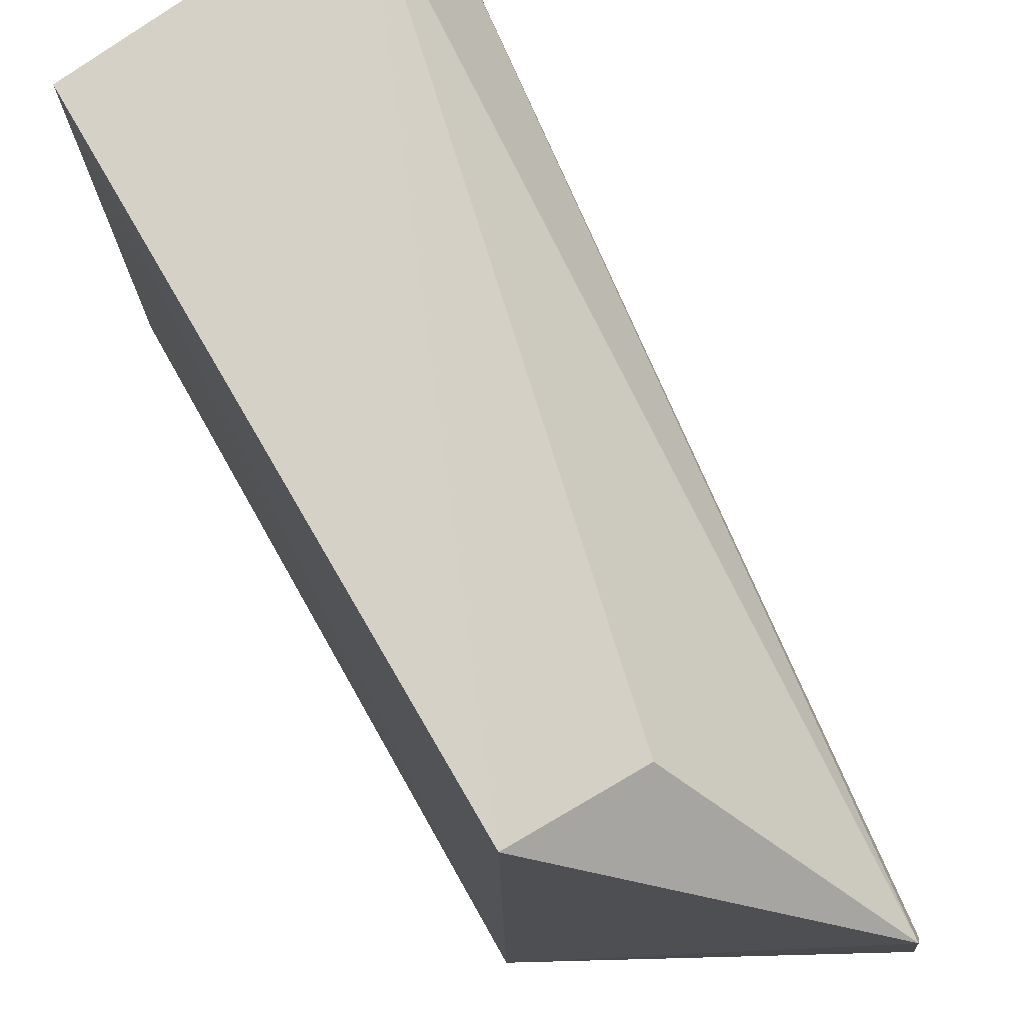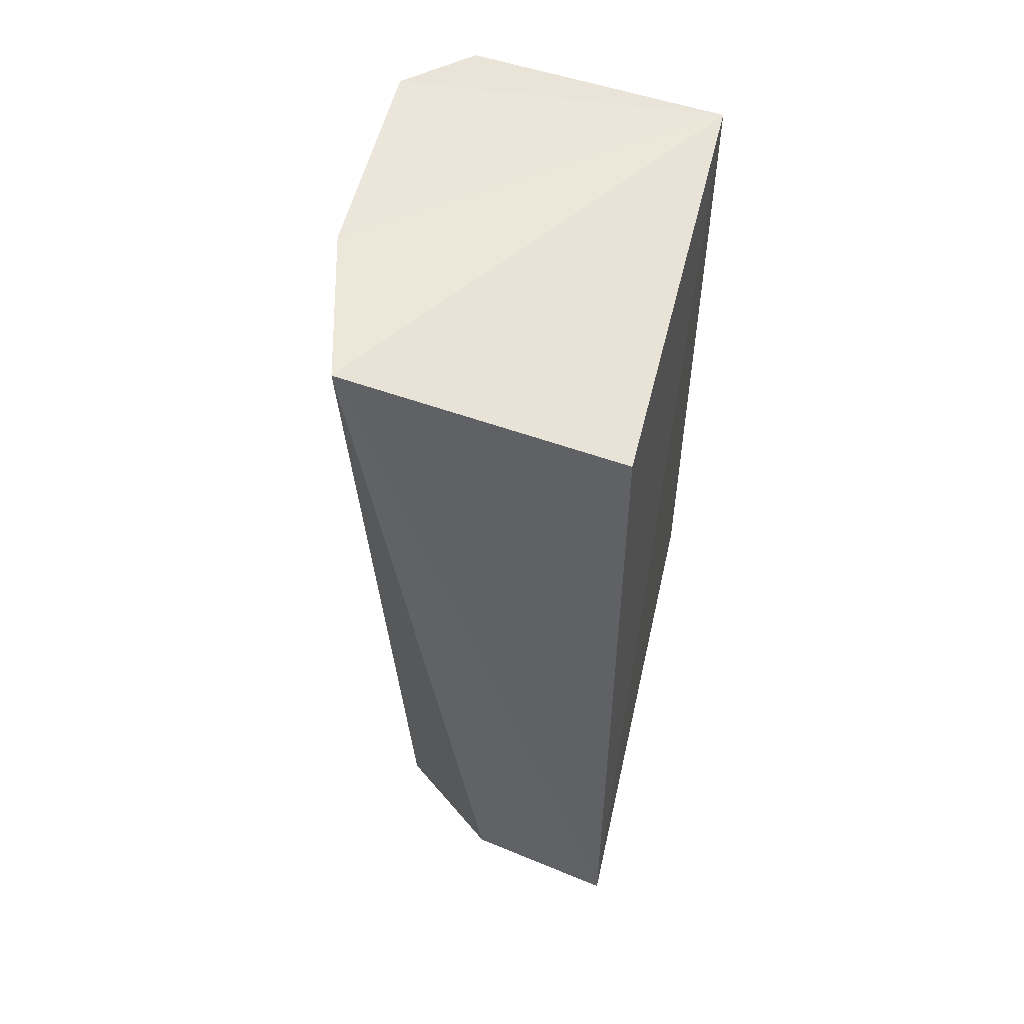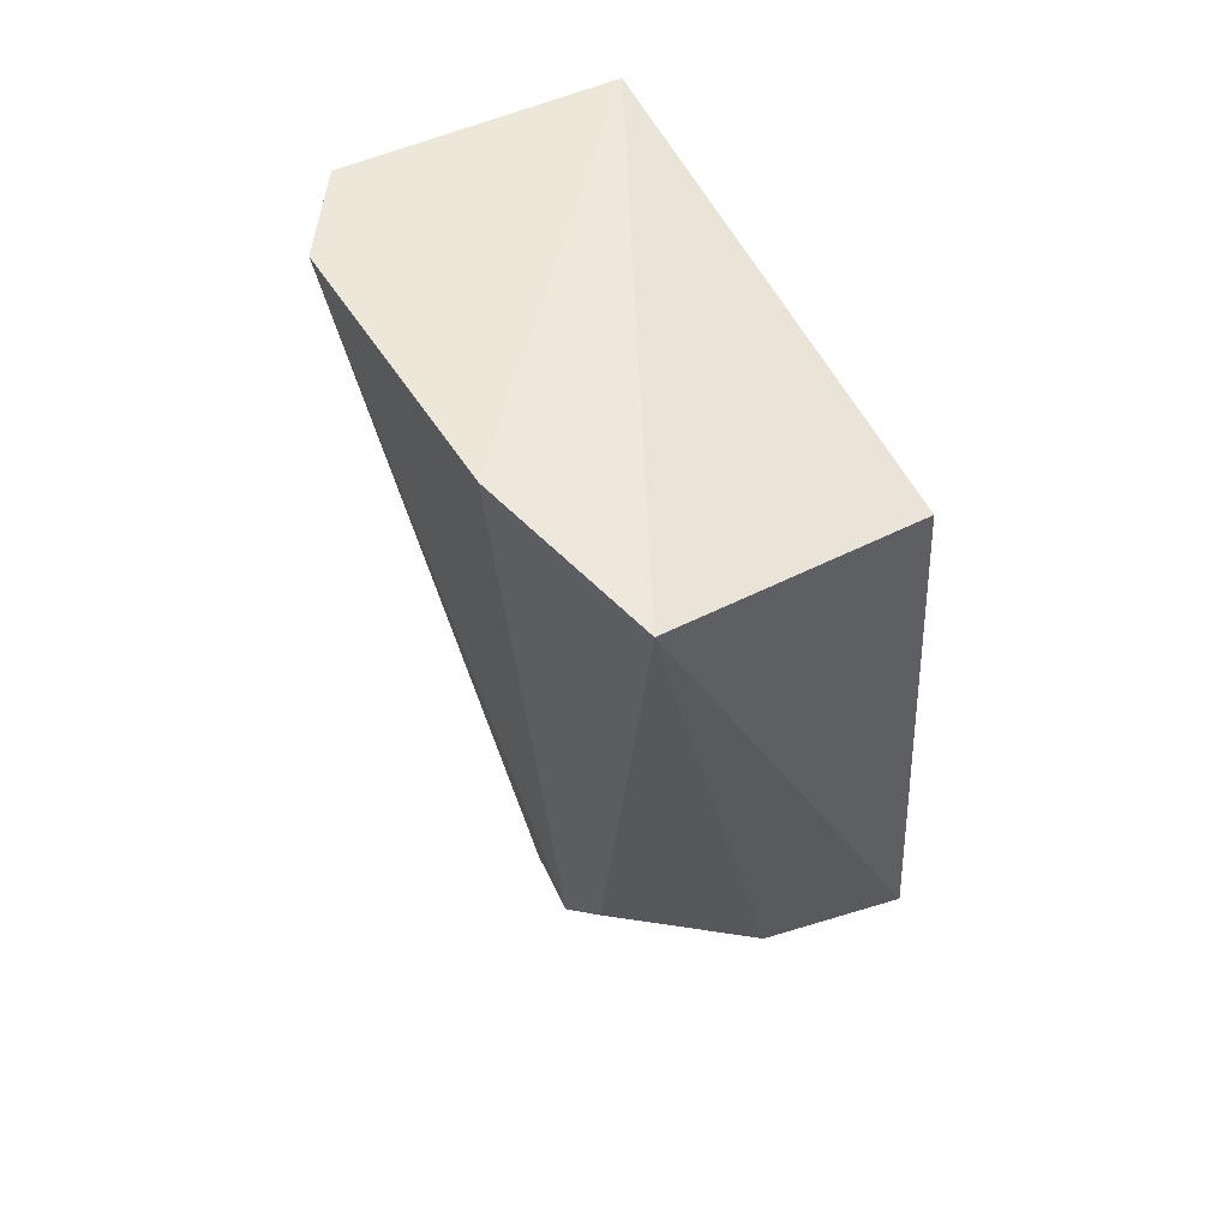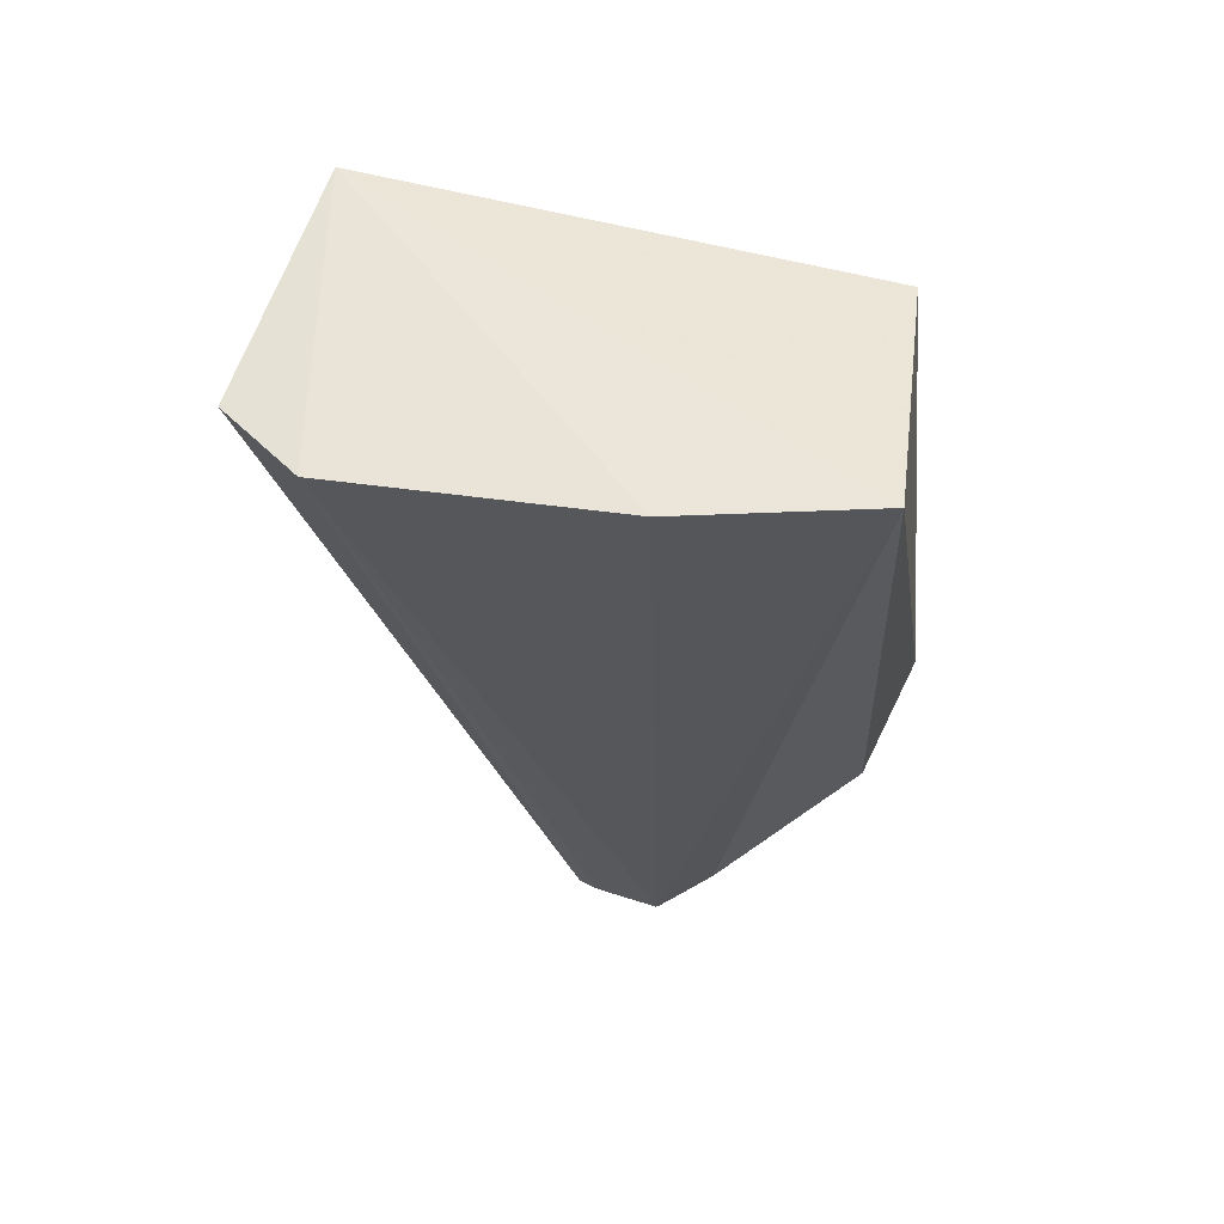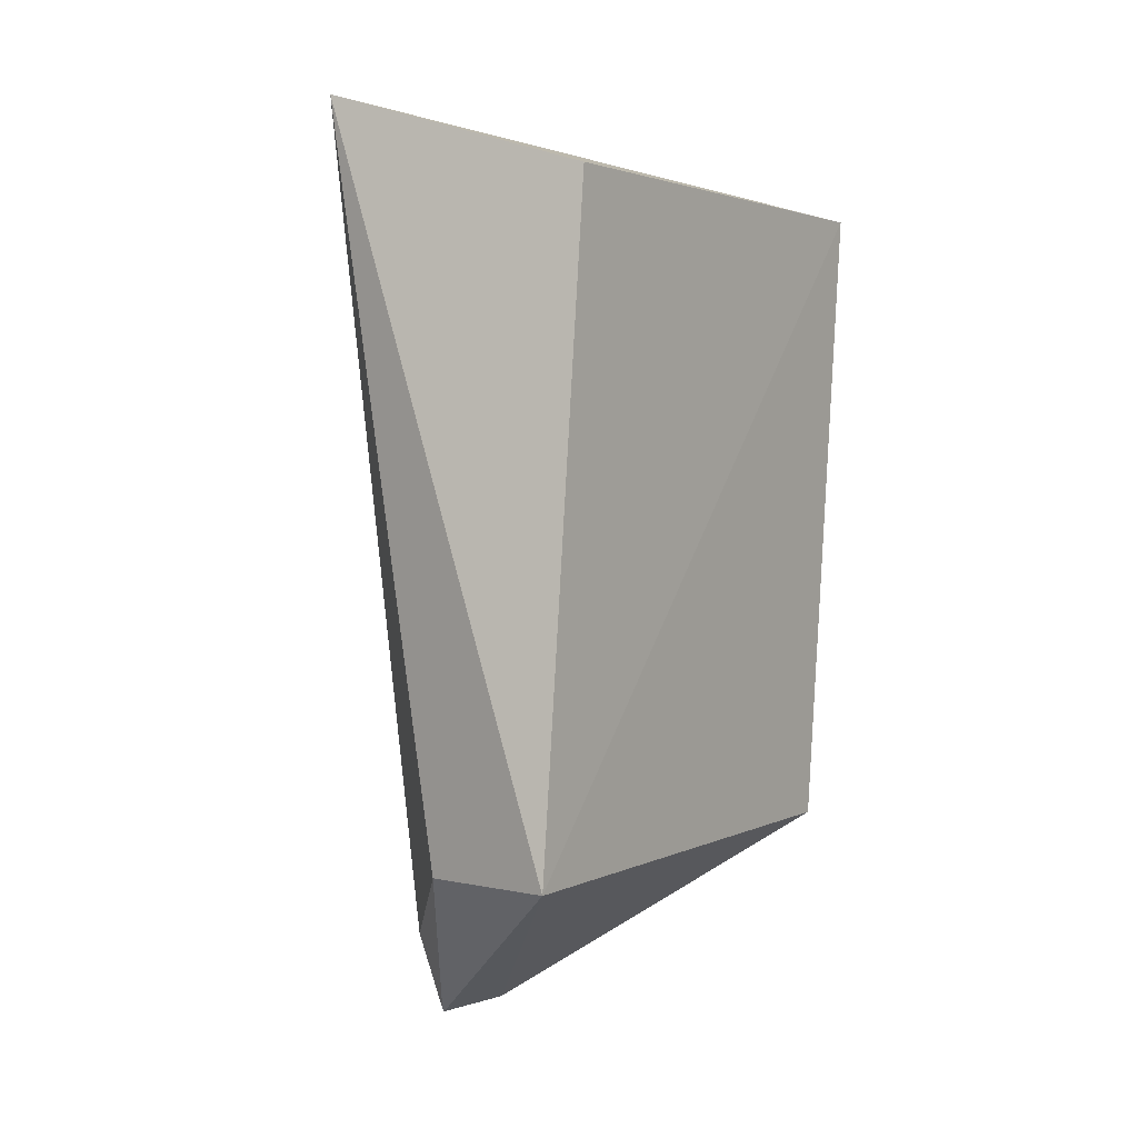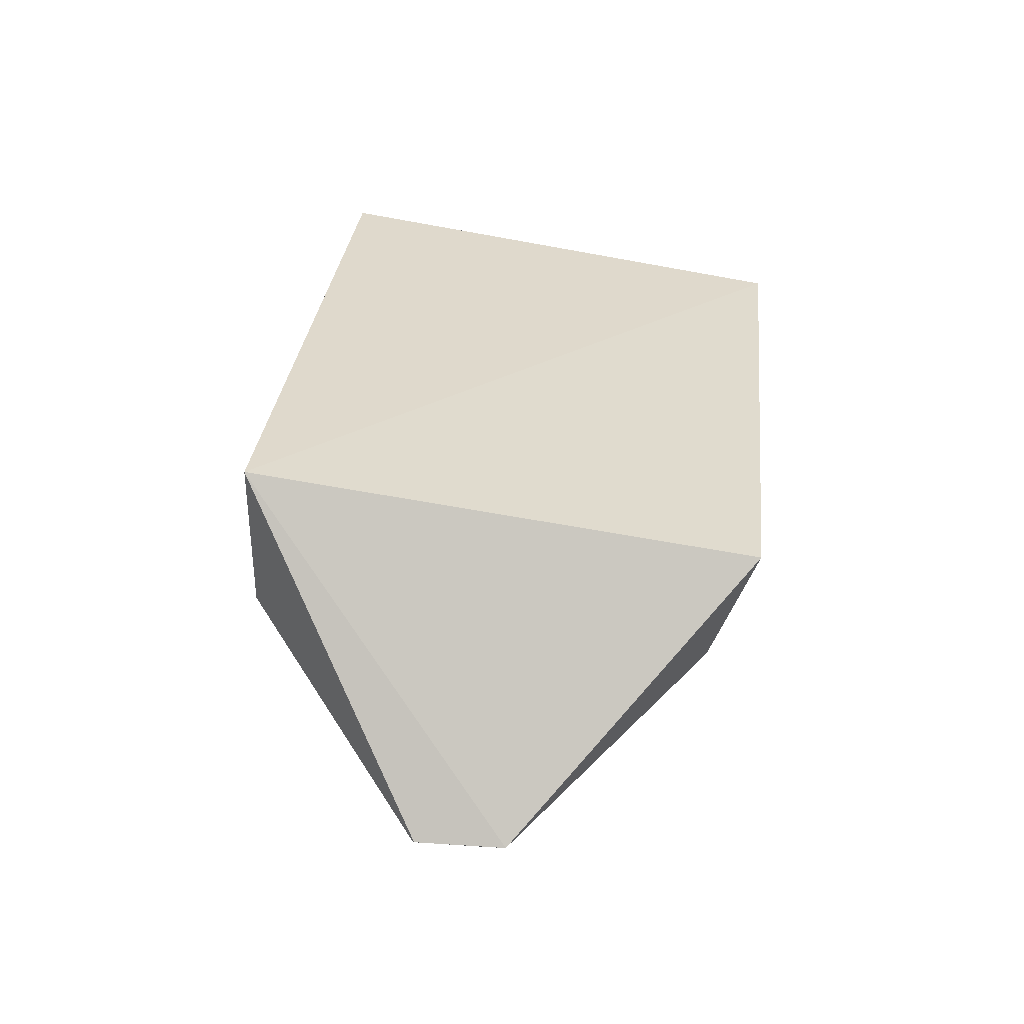
<metadata>
{"format":"obj","ext":"obj","renderer":"f3d","projection":"perspective","resolution":1024,"background":"white","views":[{"elev":73.8,"azim":-30.1,"up":"+Z"},{"elev":50.3,"azim":-167.3,"up":"+Y"},{"elev":61.0,"azim":150.7,"up":"+Y"},{"elev":61.0,"azim":103.6,"up":"+Y"},{"elev":1.3,"azim":-146.8,"up":"+Y"},{"elev":-57.3,"azim":-101.8,"up":"+Y"}]}
</metadata>
<code>
v 0.0155 0.005556 0.03781
v 0.01521 -0.03529 0.02318
v 0.01551 0.008244 0.01151
v 0.002531 0.004161 0.01279
v 0.002503 -0.02628 0.03409
v 0.002348 -0.02697 0.009303
v 0.002287 0.004376 0.03728
v 0.01841 0.006571 0.03358
v 0.008696 -0.0261 0.03305
v 0.009194 -0.02707 0.0108
v 0.01489 -0.03549 0.02421
v 0.0178 0.007867 0.02033
v 0.01475 -0.03112 0.01715
v 0.01537 -0.03553 0.01996
v 0.01538 -0.0354 0.01984
f 6 4 3
f 7 3 4
f 7 5 1
f 7 6 5
f 7 4 6
f 8 7 1
f 9 1 5
f 10 6 3
f 11 5 6
f 11 9 5
f 11 1 9
f 11 8 1
f 11 2 8
f 12 3 7
f 12 7 8
f 13 10 3
f 14 11 6
f 14 2 11
f 14 6 10
f 14 8 2
f 15 14 10
f 15 10 13
f 15 13 3
f 15 3 12
f 15 12 8
f 15 8 14

</code>
